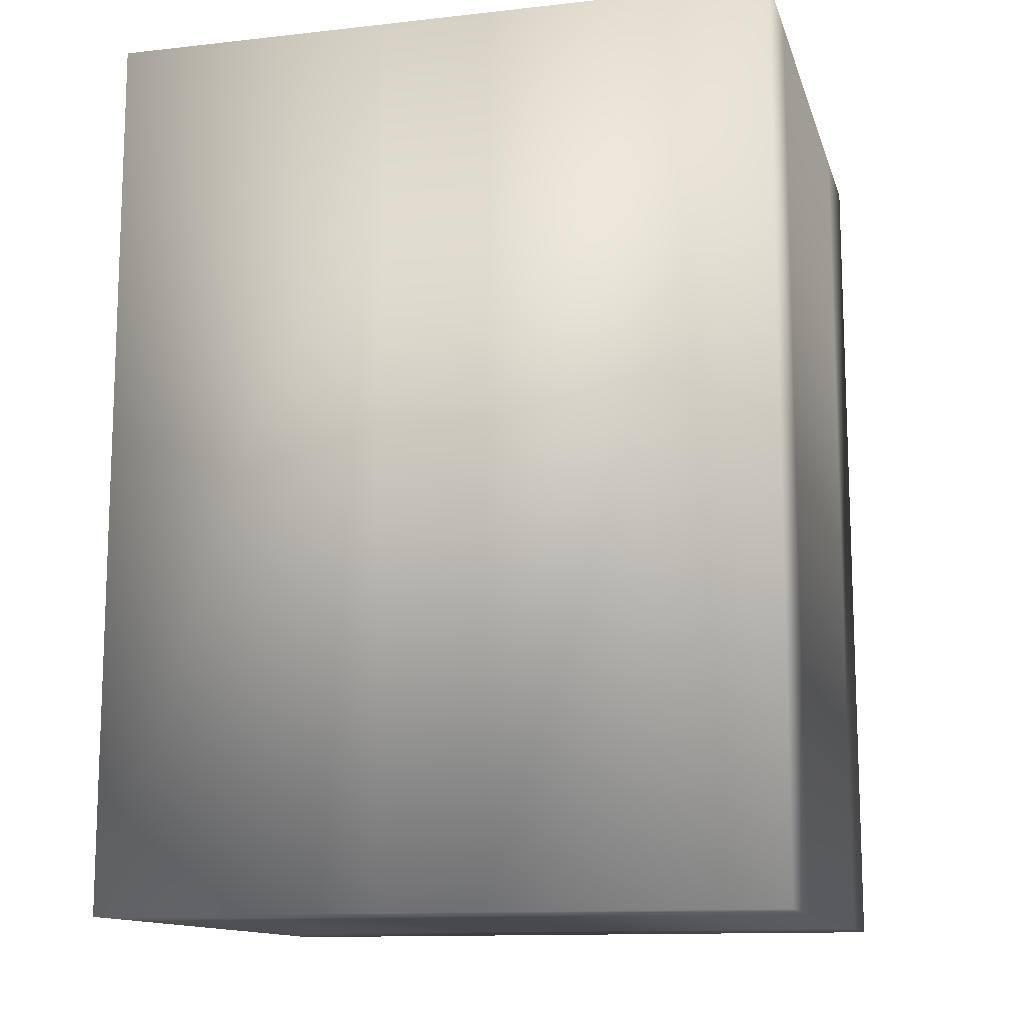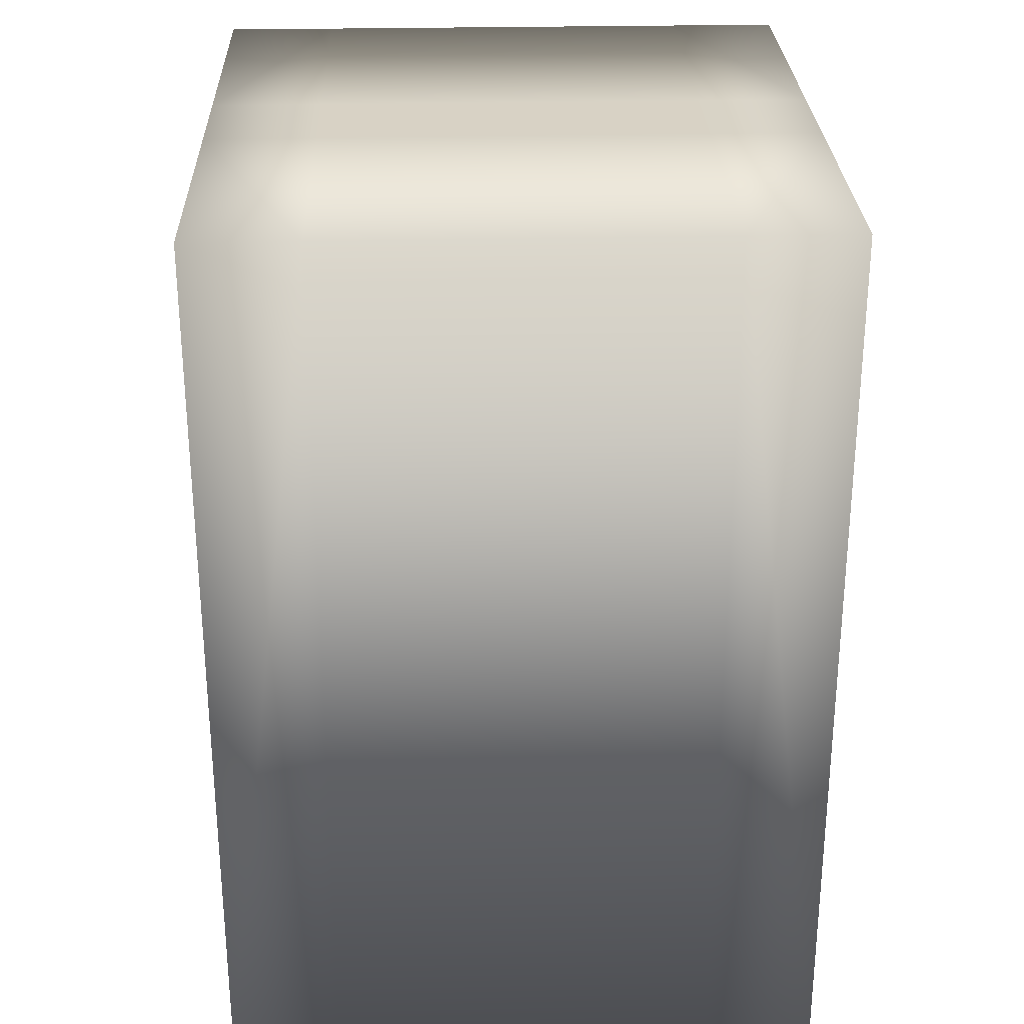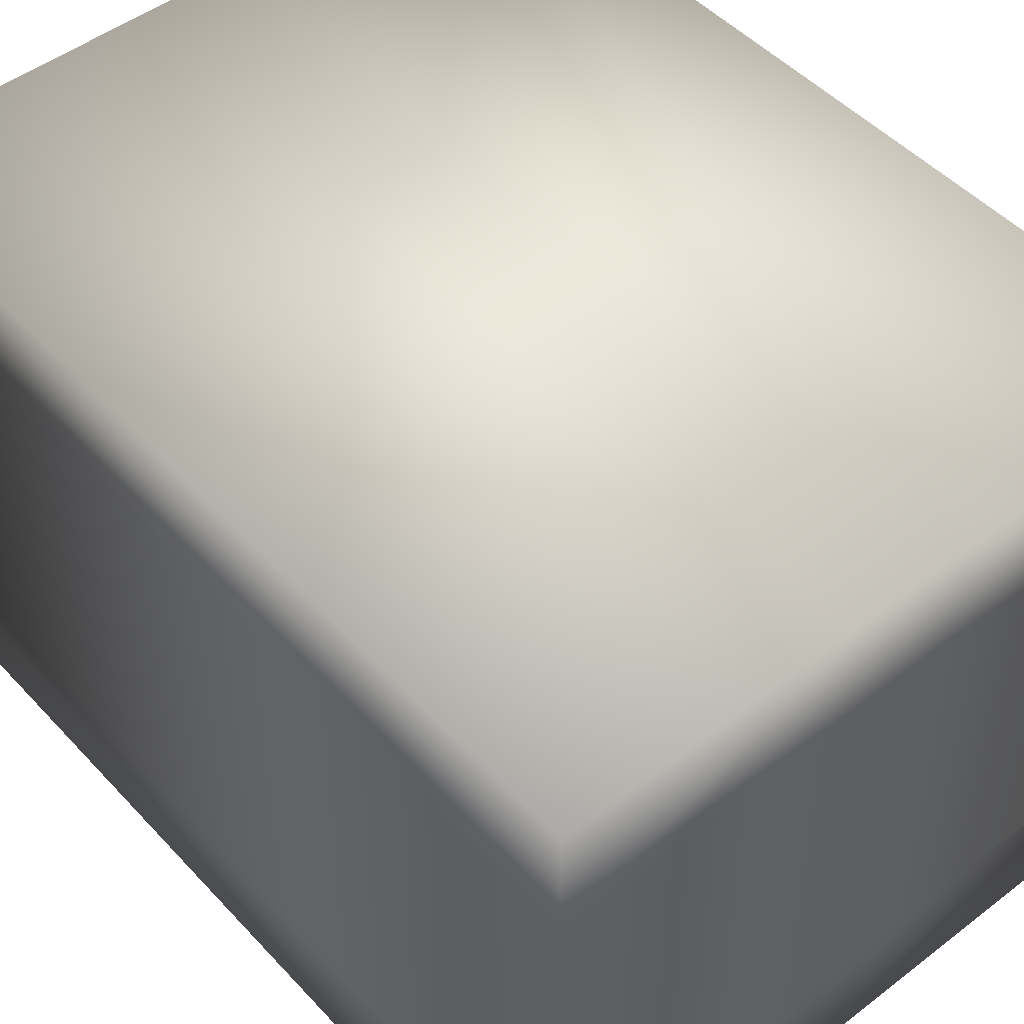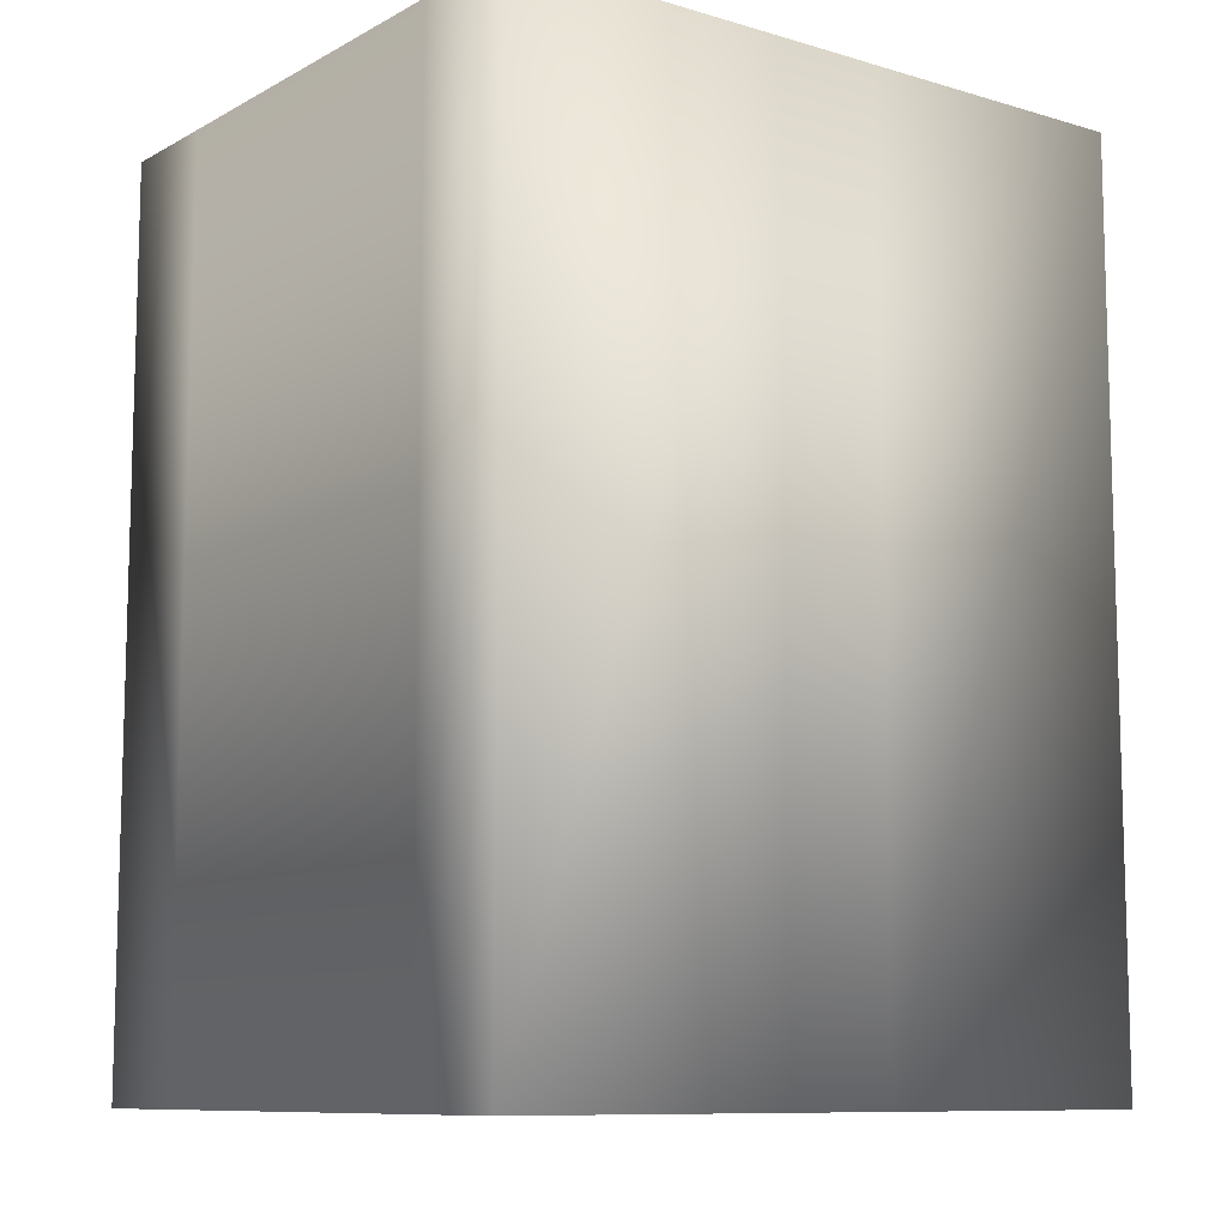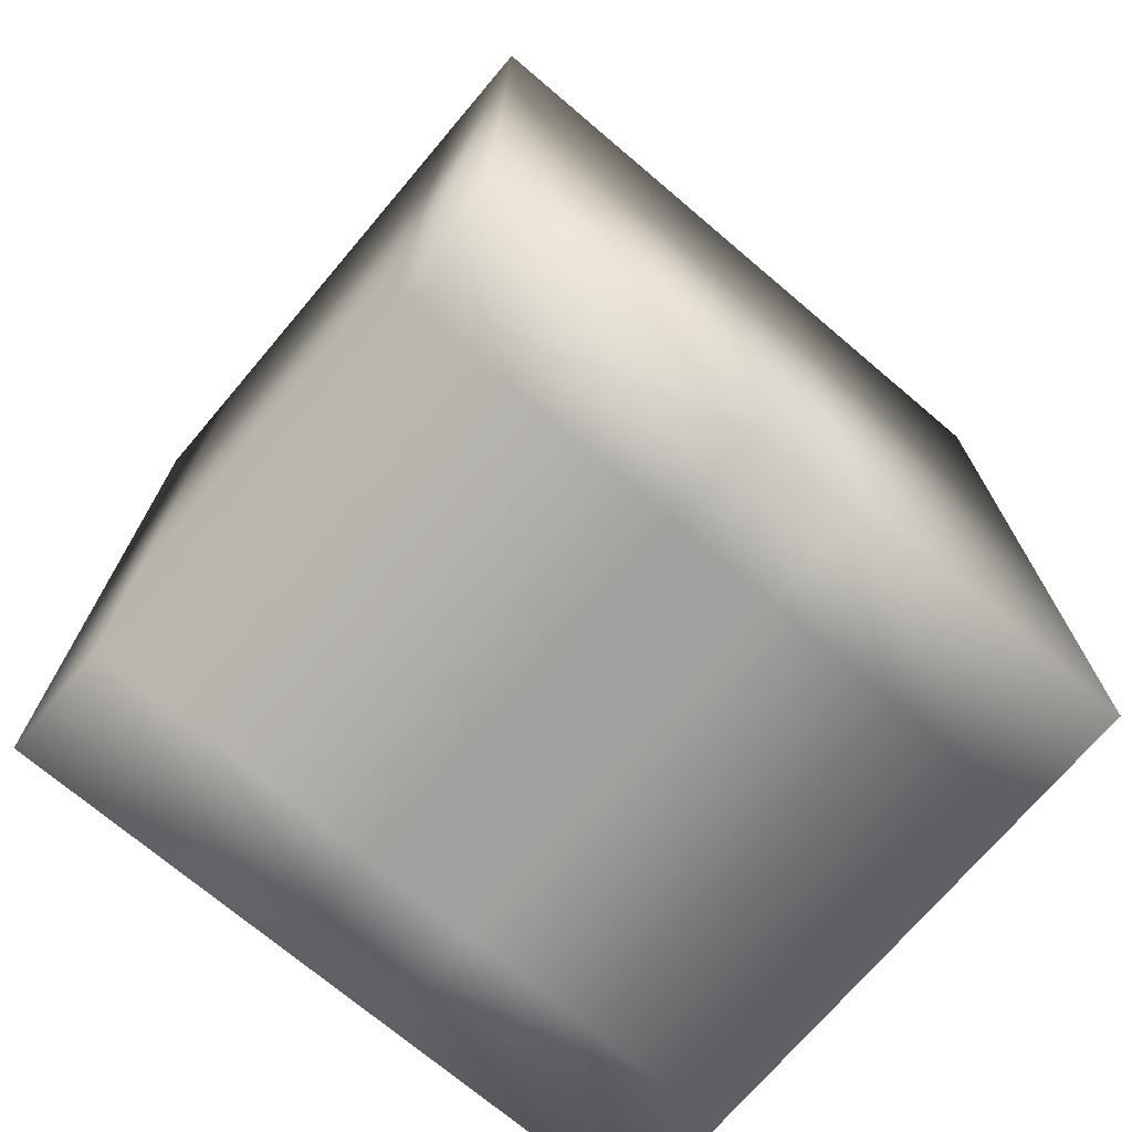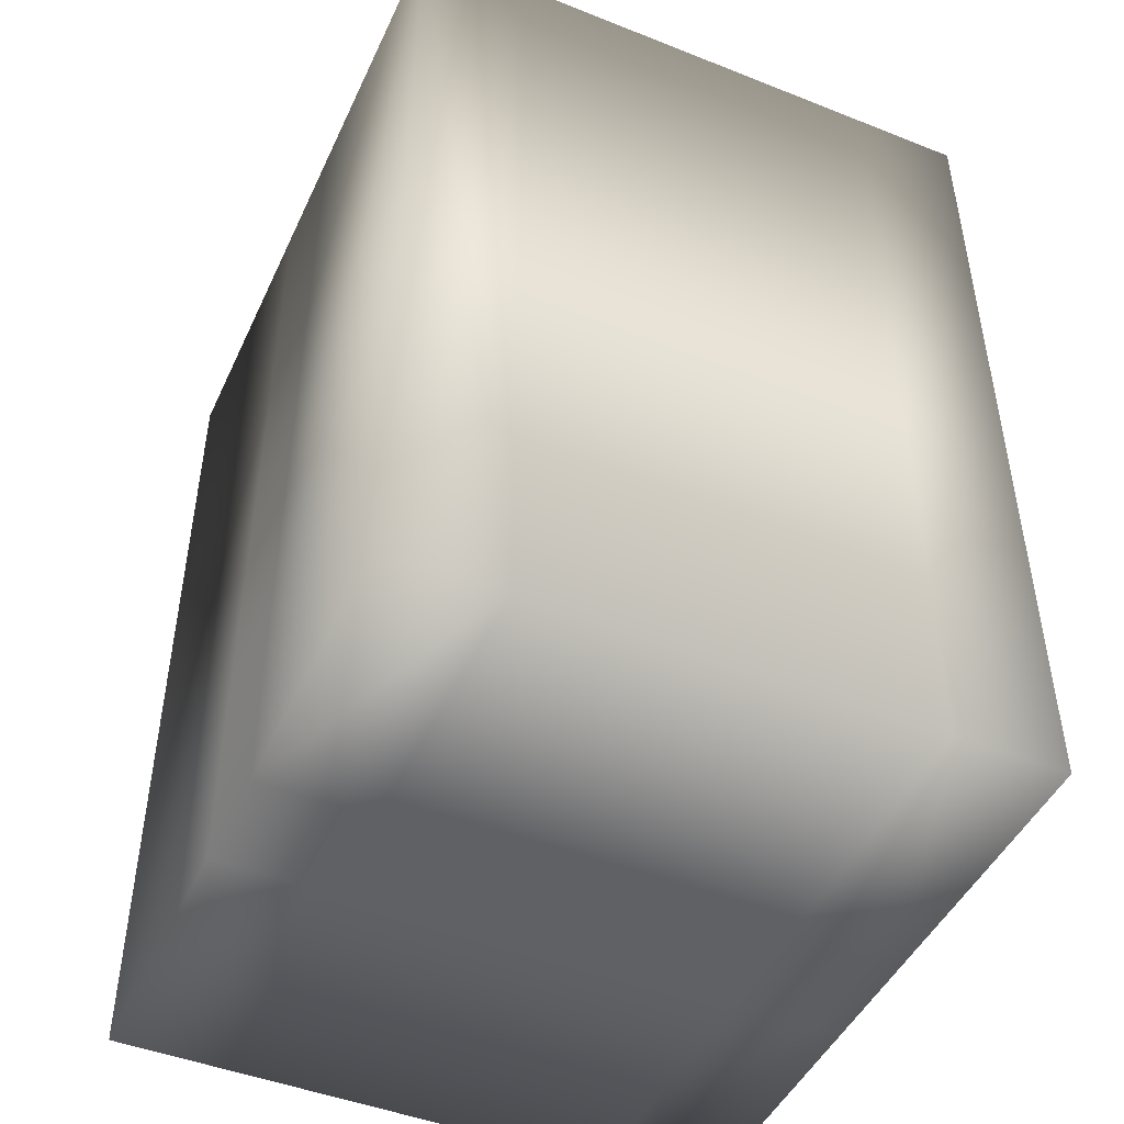
<metadata>
{"format":"obj","ext":"obj","renderer":"f3d","projection":"perspective","resolution":1024,"background":"white","views":[{"elev":-12.6,"azim":14.6,"up":"+Z"},{"elev":27.7,"azim":-91.9,"up":"+Z"},{"elev":48.8,"azim":-40.5,"up":"+Y"},{"elev":-9.8,"azim":143.1,"up":"+Z"},{"elev":-72.2,"azim":139.7,"up":"+Z"},{"elev":-46.7,"azim":65.8,"up":"+Z"}]}
</metadata>
<code>
v  -7.48 0 -20.5
v  -2.52 0 -20.5
v  -2.52 0 20.5
v  -7.48 0 20.5
v  -7.48 28 20.5
v  -2.52 28 20.5
v  -2.52 28 -20.5
v  -7.48 28 -20.5
v  -2.52 5.1 20.5
v  -7.48 5.1 20.5
v  10.5 0 20.5
v  10.5 0 -20.5
v  10.5 5.1 -20.5
v  10.5 5.1 20.5
v  -7.48 5.1 -20.5
v  -2.52 5.1 -20.5
v  -20.5 0 -20.5
v  -20.5 0 20.5
v  -20.5 5.1 20.5
v  -20.5 5.1 -20.5
v  10.5 28 20.5
v  10.5 28 -20.5
v  -20.5 28 -20.5
v  -20.5 28 20.5
v  -20.5 22.89 20.5
v  -7.48 22.89 20.5
v  10.5 22.89 -20.5
v  -2.52 22.89 -20.5
v  -2.52 22.89 20.5
v  10.5 22.89 20.5
v  -7.48 22.89 -20.5
v  -20.5 22.89 -20.5
o Box001
g Box001
f 1 2 3 4
f 5 6 7 8
f 4 3 9 10
f 11 12 13 14
f 2 1 15 16
f 17 18 19 20
f 2 12 11 3
f 4 18 17 1
f 6 21 22 7
f 8 23 24 5
f 3 11 14 9
f 5 24 25 26
f 1 17 20 15
f 7 22 27 28
f 29 6 5 26
f 27 22 21 30
f 31 8 7 28
f 25 24 23 32
f 30 21 6 29
f 25 19 10 26
f 32 23 8 31
f 27 13 16 28
f 9 29 26 10
f 13 27 30 14
f 15 31 28 16
f 19 25 32 20
f 14 30 29 9
f 20 32 31 15
f 19 18 4 10
f 13 12 2 16

</code>
